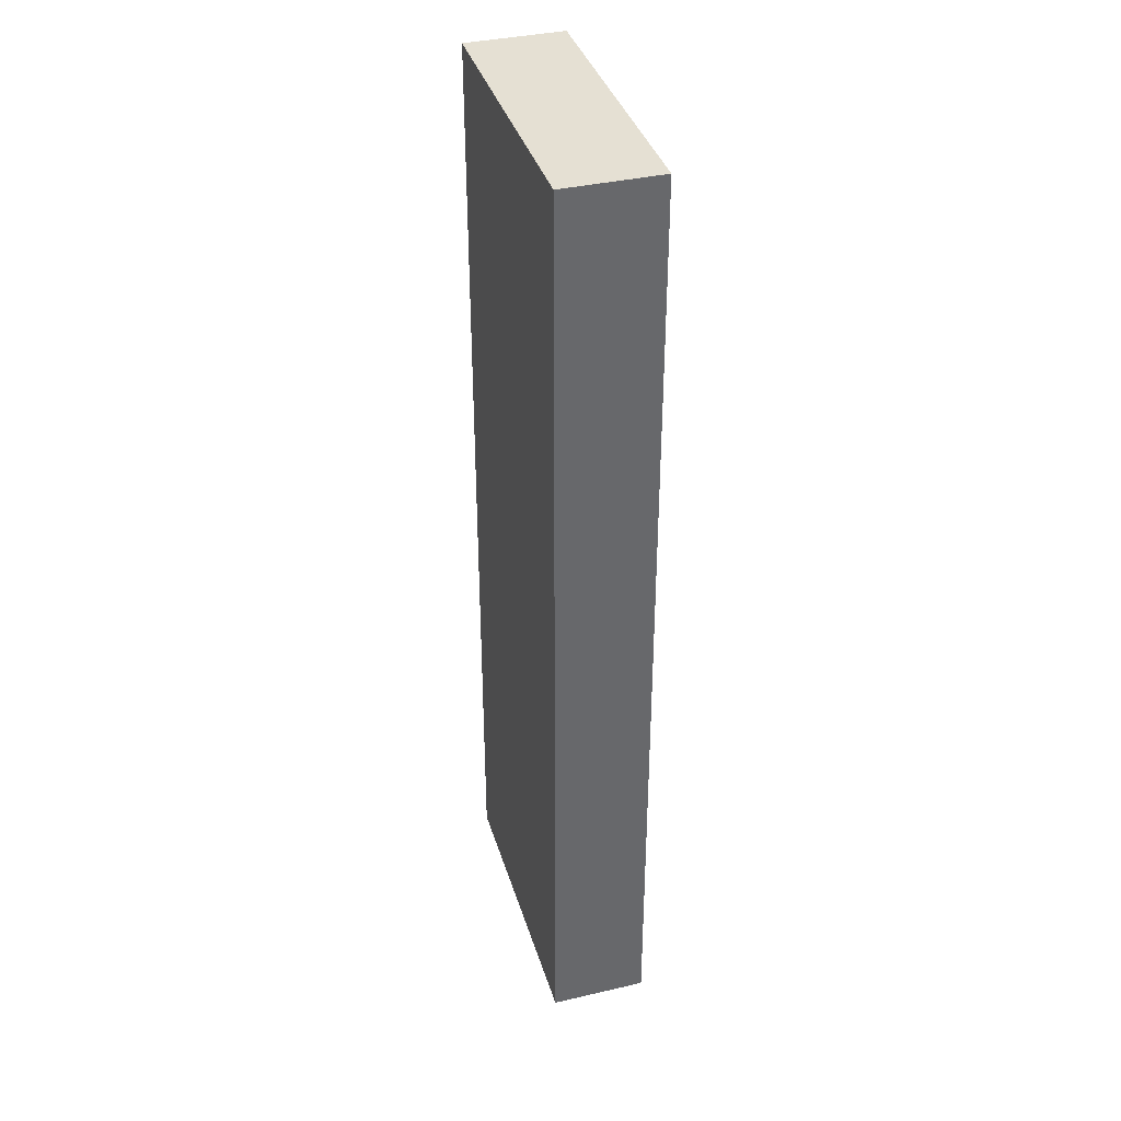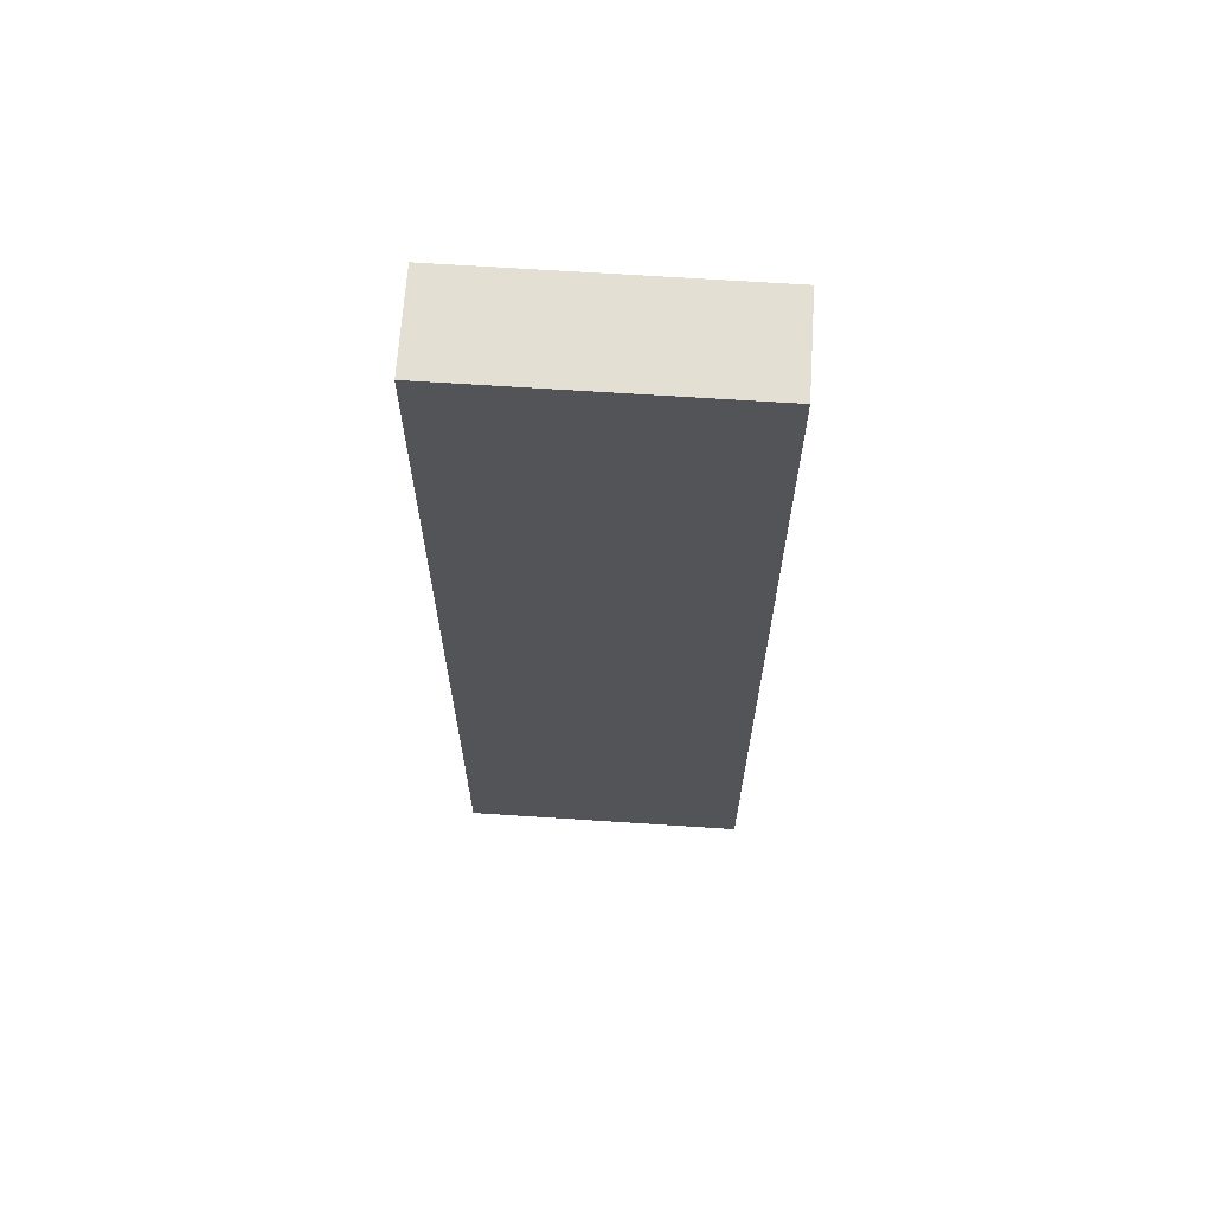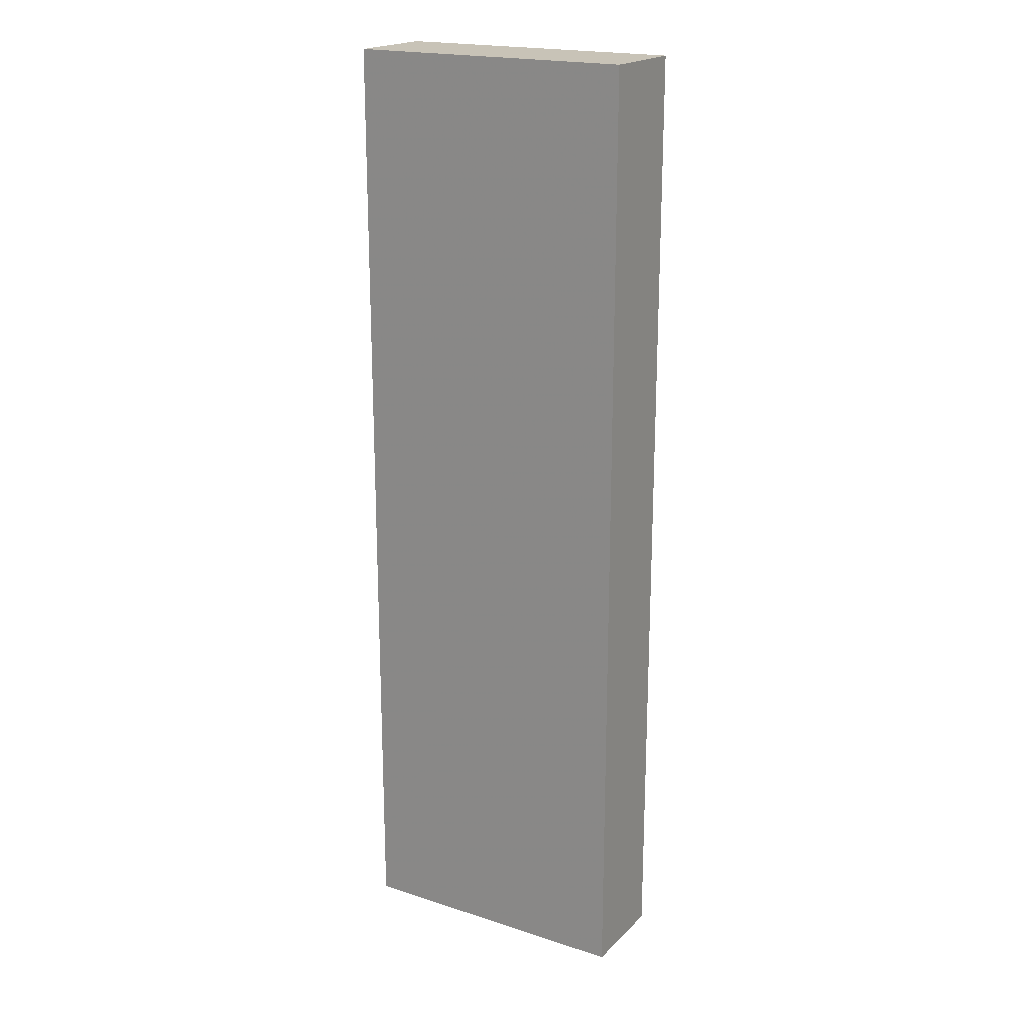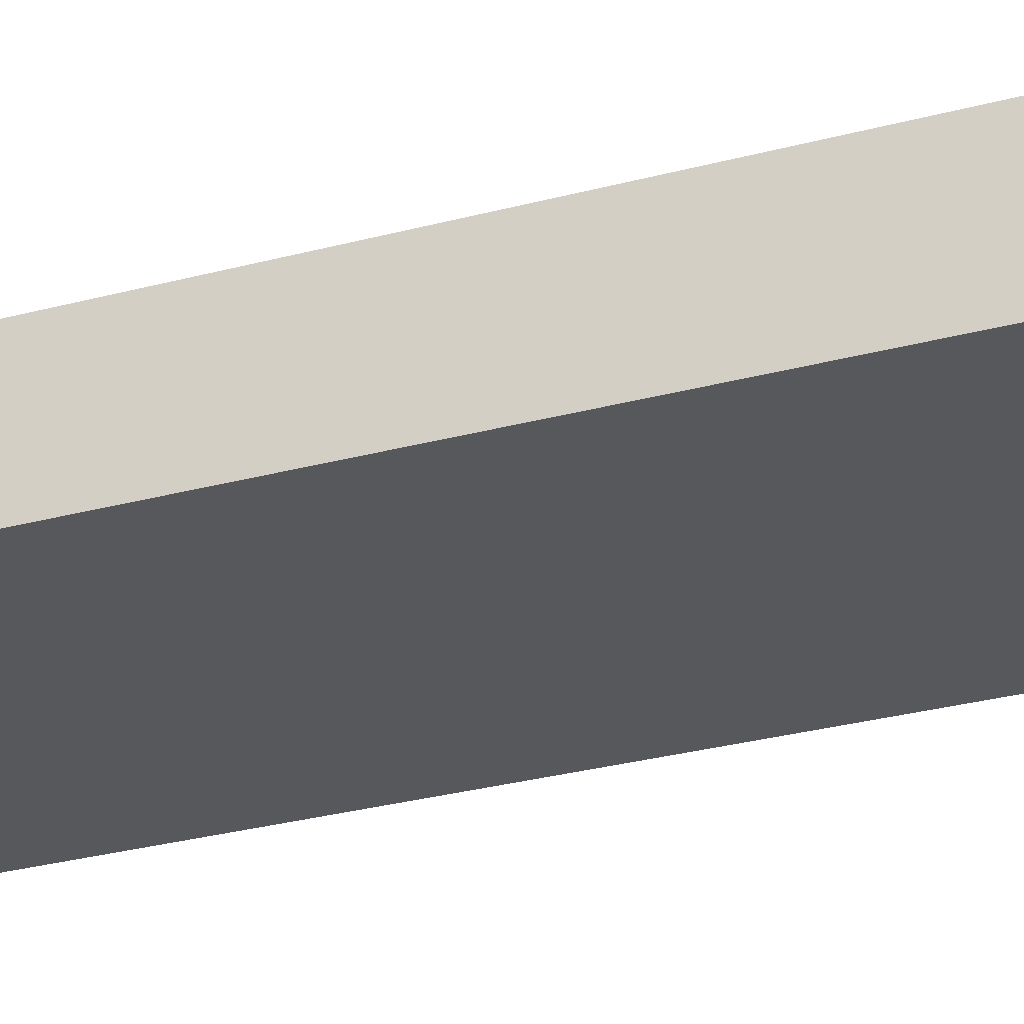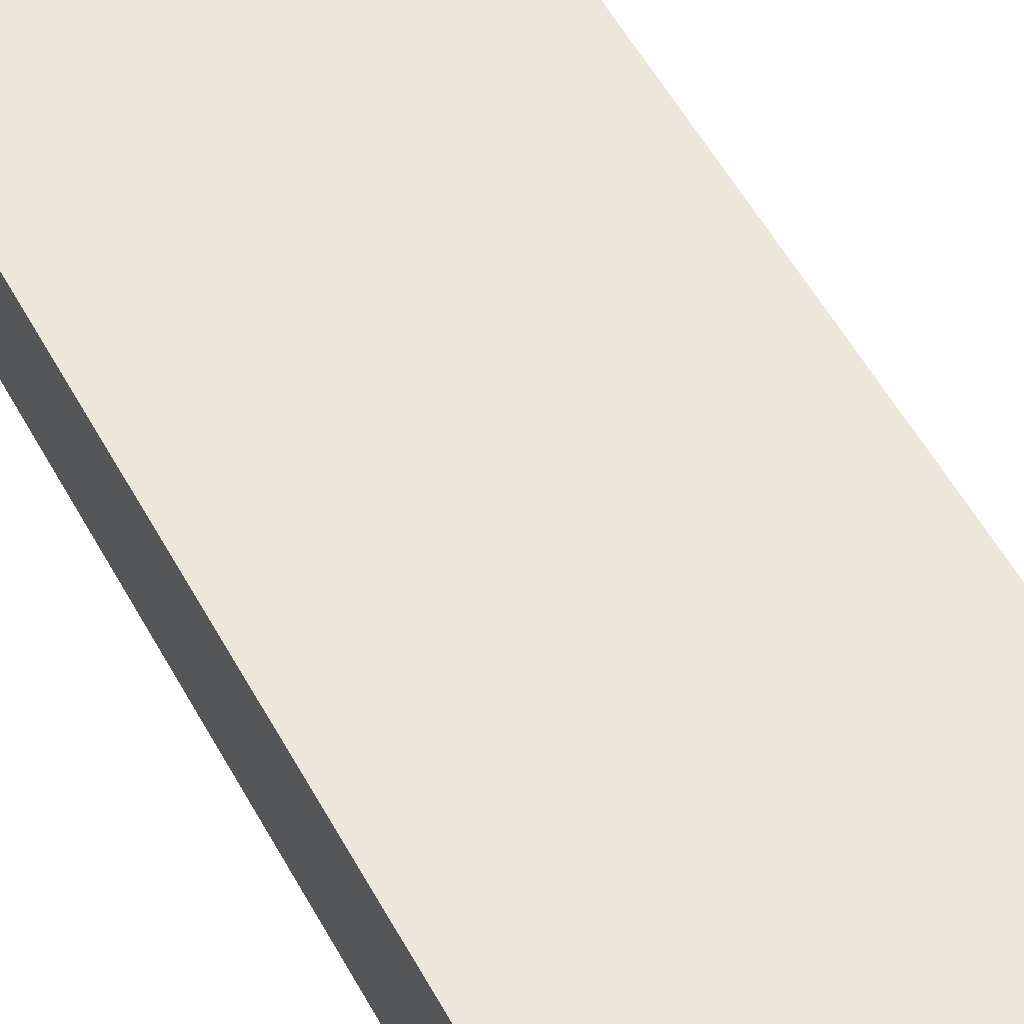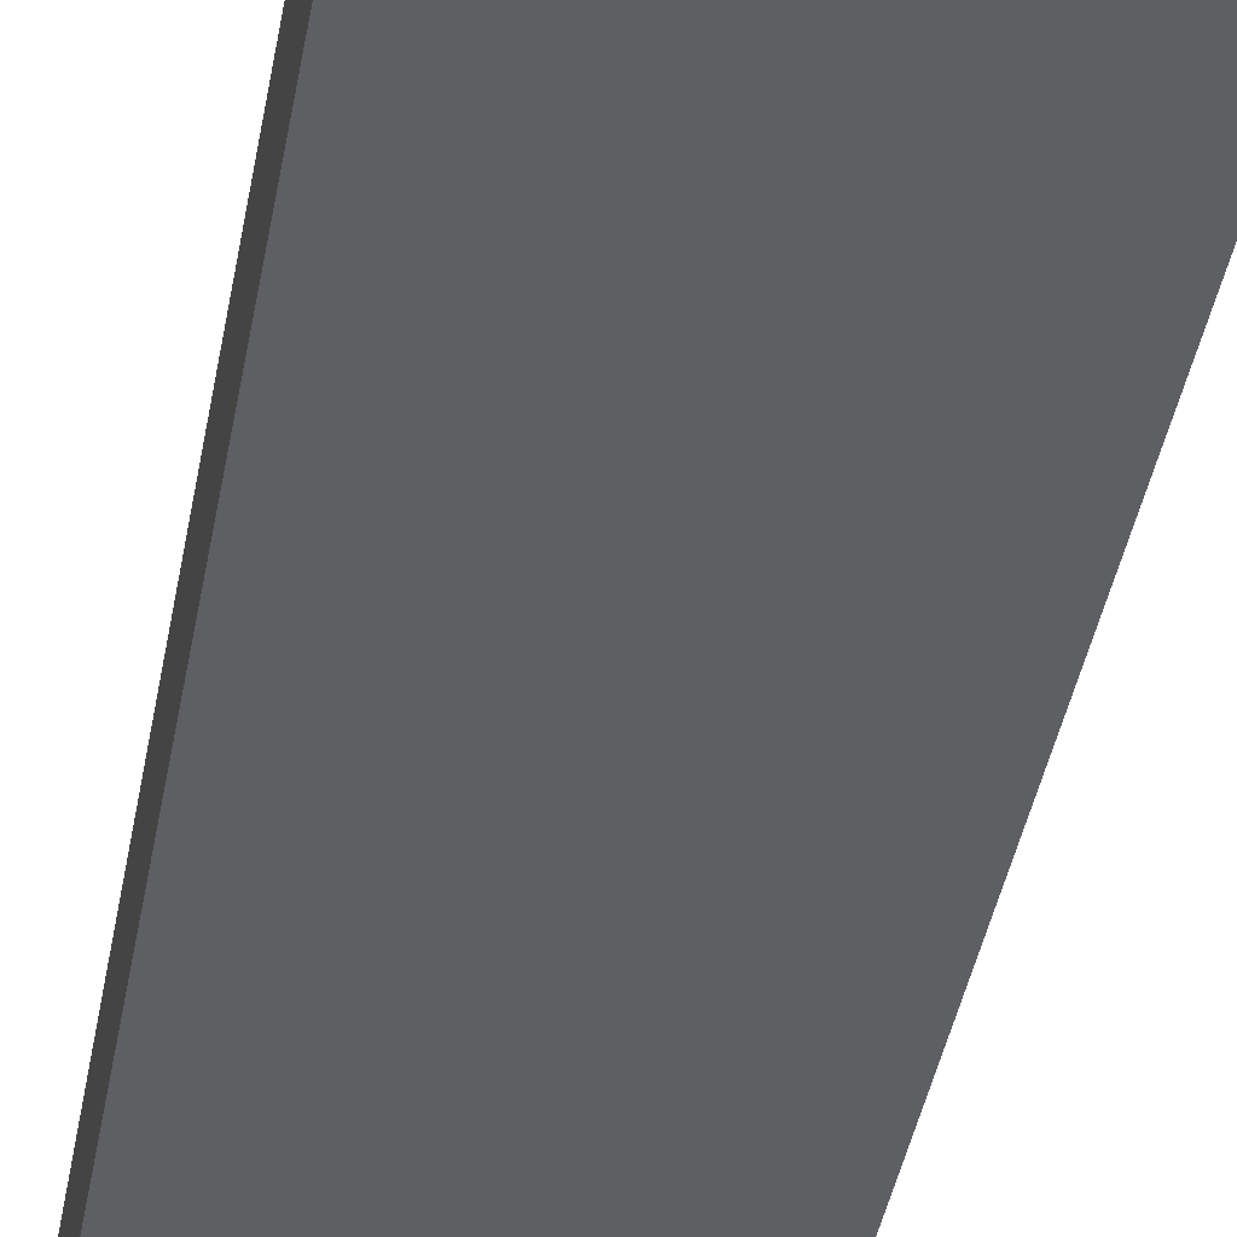
<metadata>
{"format":"obj","ext":"obj","renderer":"f3d","projection":"perspective","resolution":1024,"background":"white","views":[{"elev":37.9,"azim":73.6,"up":"+Y"},{"elev":66.4,"azim":-176.2,"up":"+Y"},{"elev":19.8,"azim":-149.2,"up":"+Y"},{"elev":-28.6,"azim":-67.8,"up":"+Z"},{"elev":54.1,"azim":-28.0,"up":"+Z"},{"elev":-41.9,"azim":169.8,"up":"+Z"}]}
</metadata>
<code>
v 376 -176 752
v 328 -176 736
v 376 -176 736
v 328 -176 752
v 328 -16 752
v 376 -16 736
v 328 -16 736
v 376 -16 752
f 1 2 3
f 1 4 2
f 5 6 7
f 5 8 6
f 8 3 6
f 8 1 3
f 4 7 2
f 4 5 7
f 4 8 5
f 4 1 8
f 7 3 2
f 7 6 3

</code>
